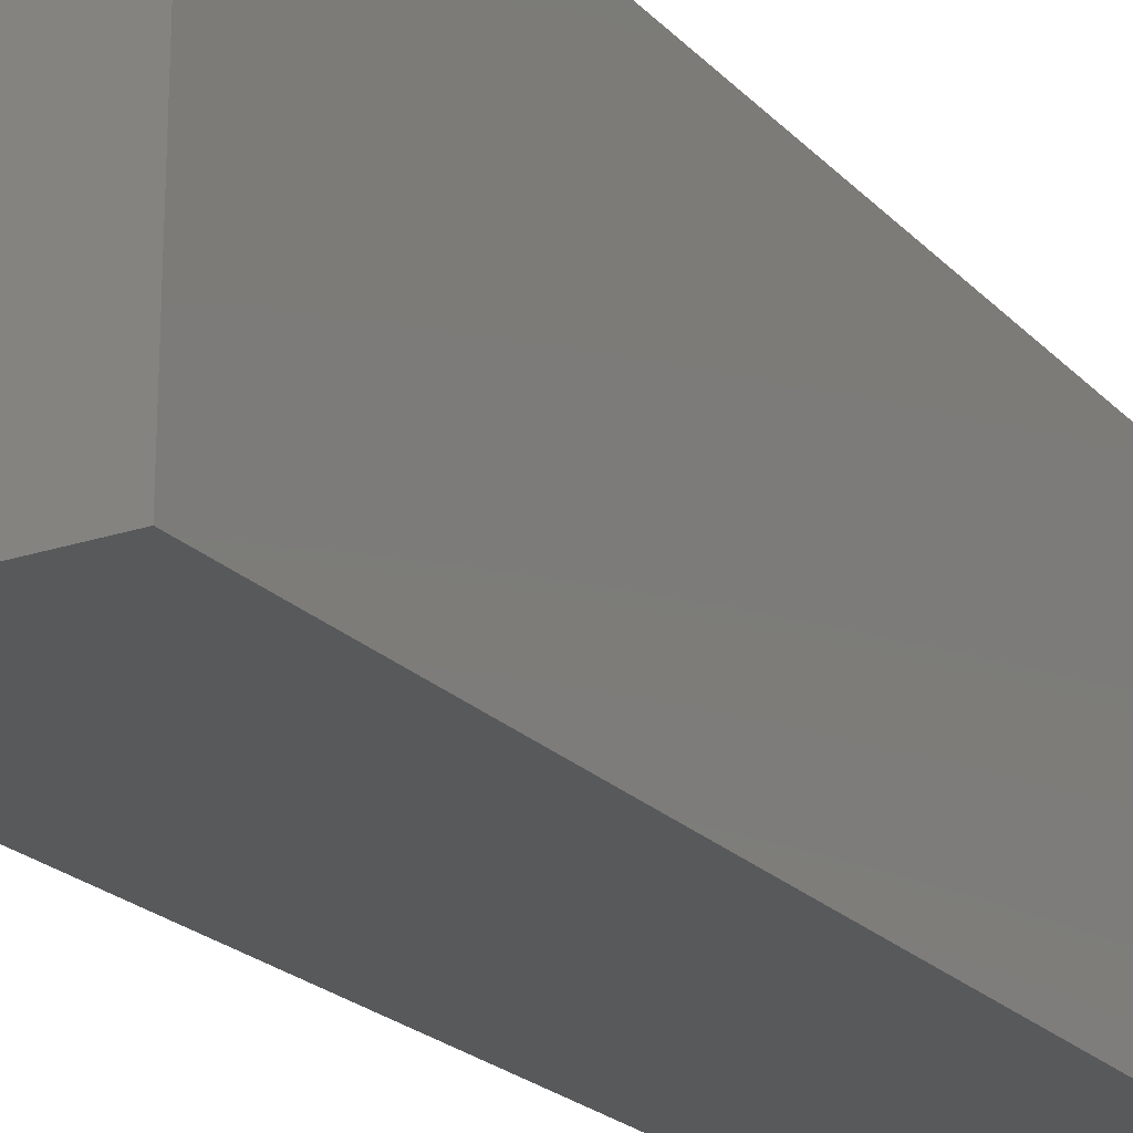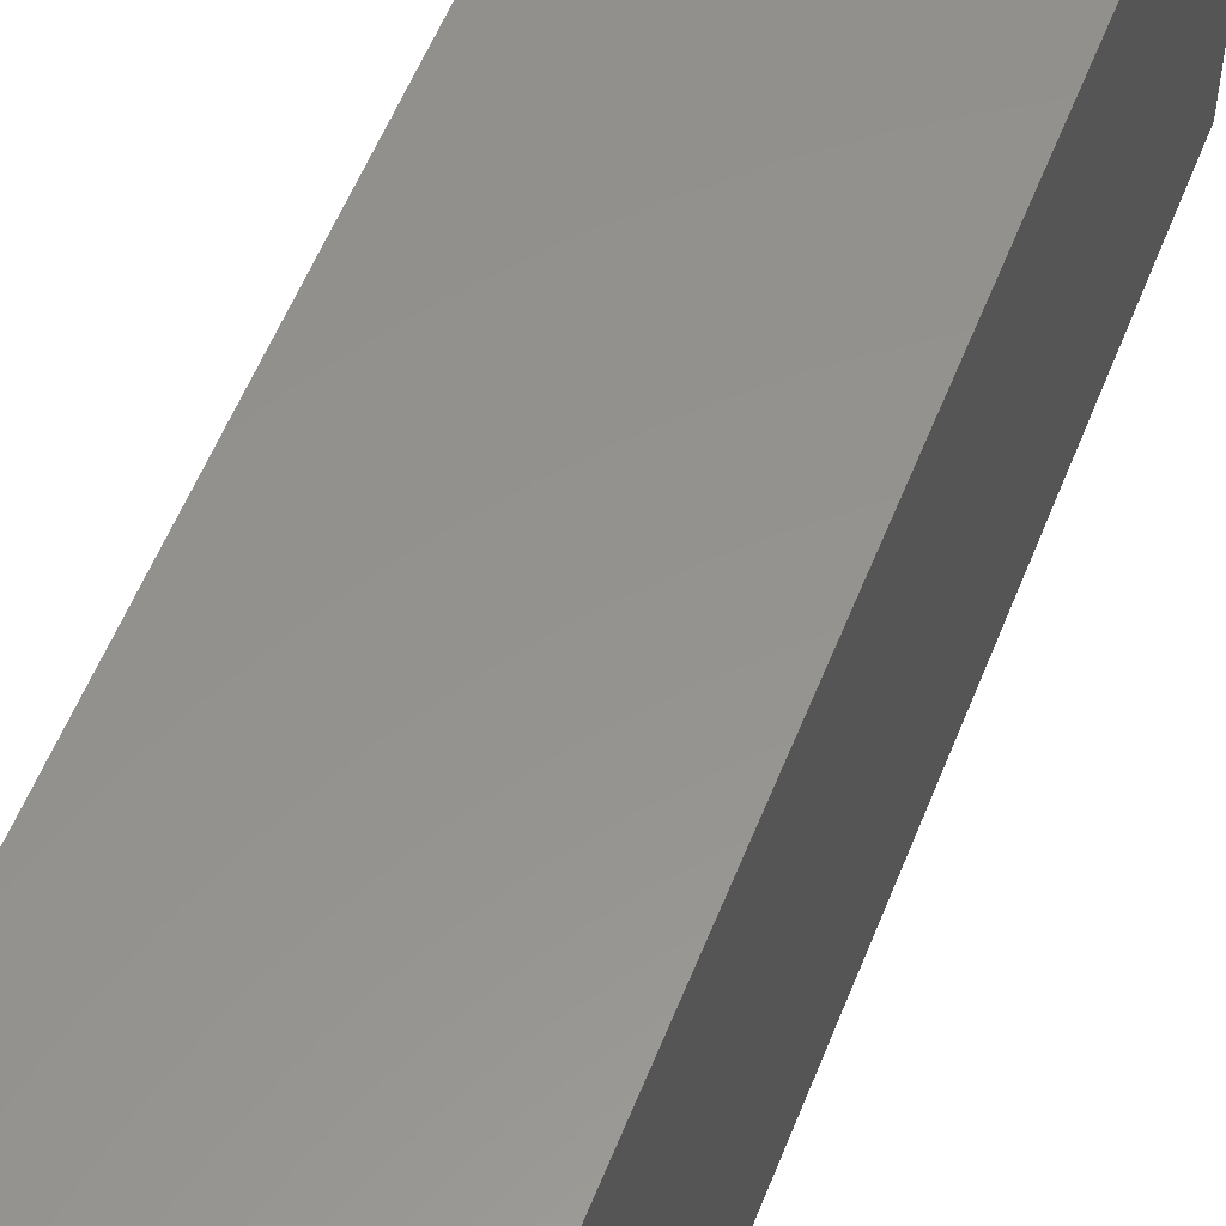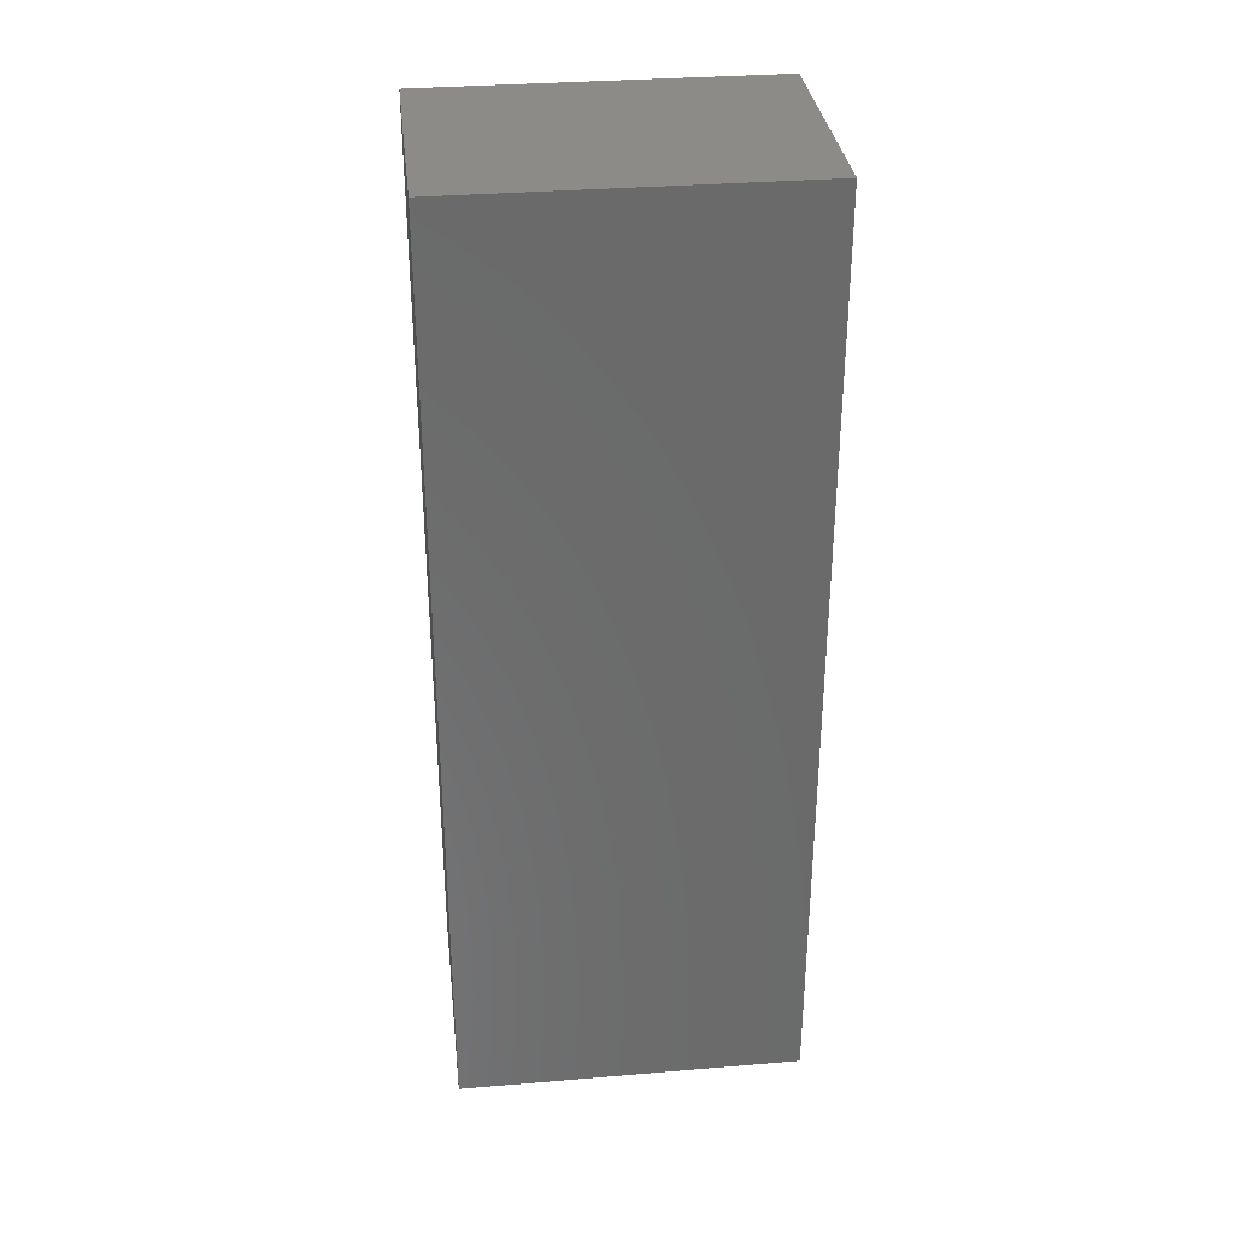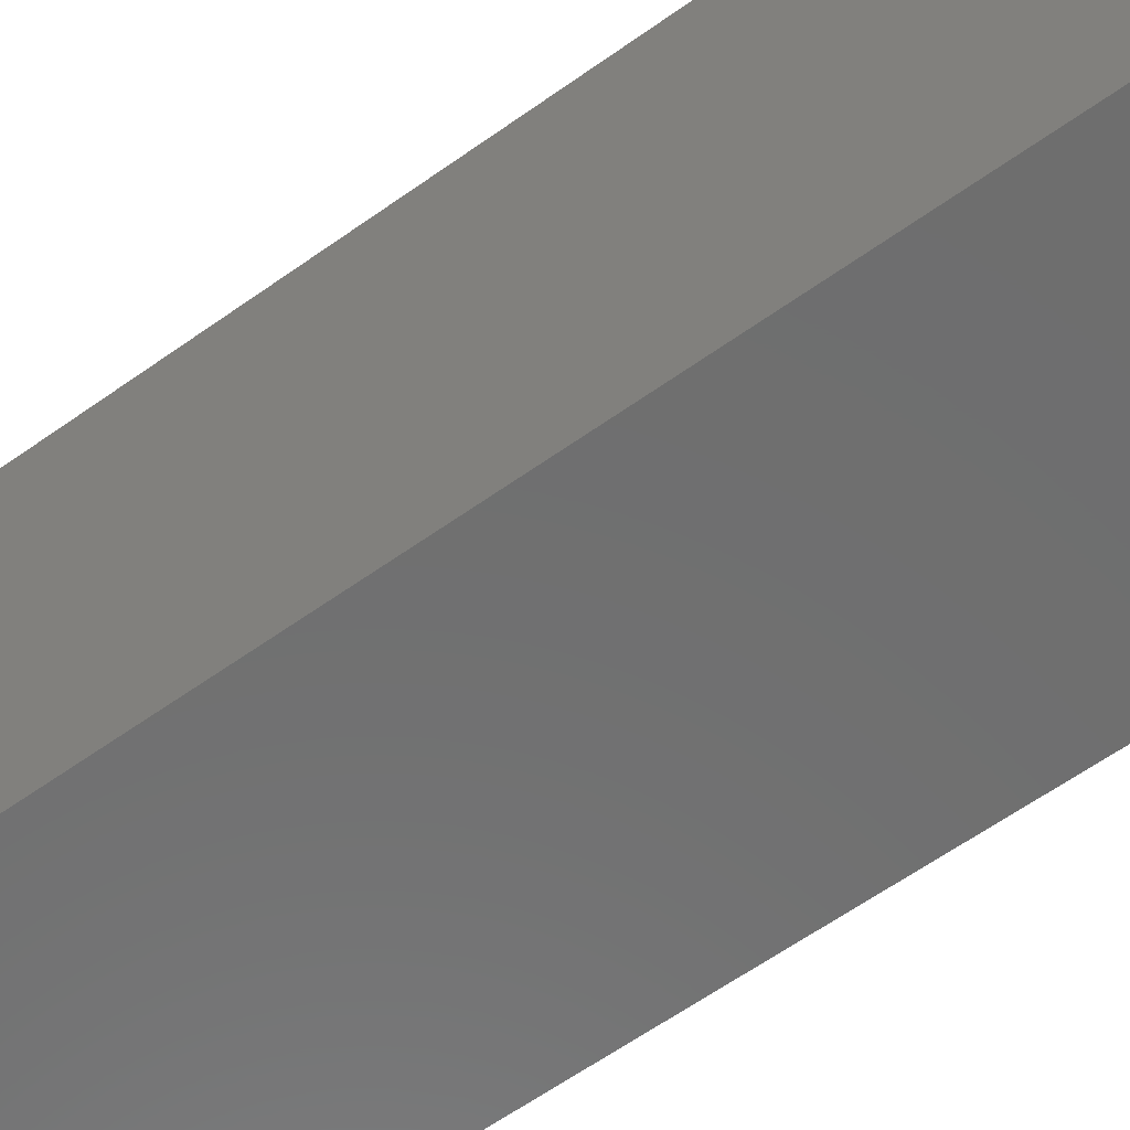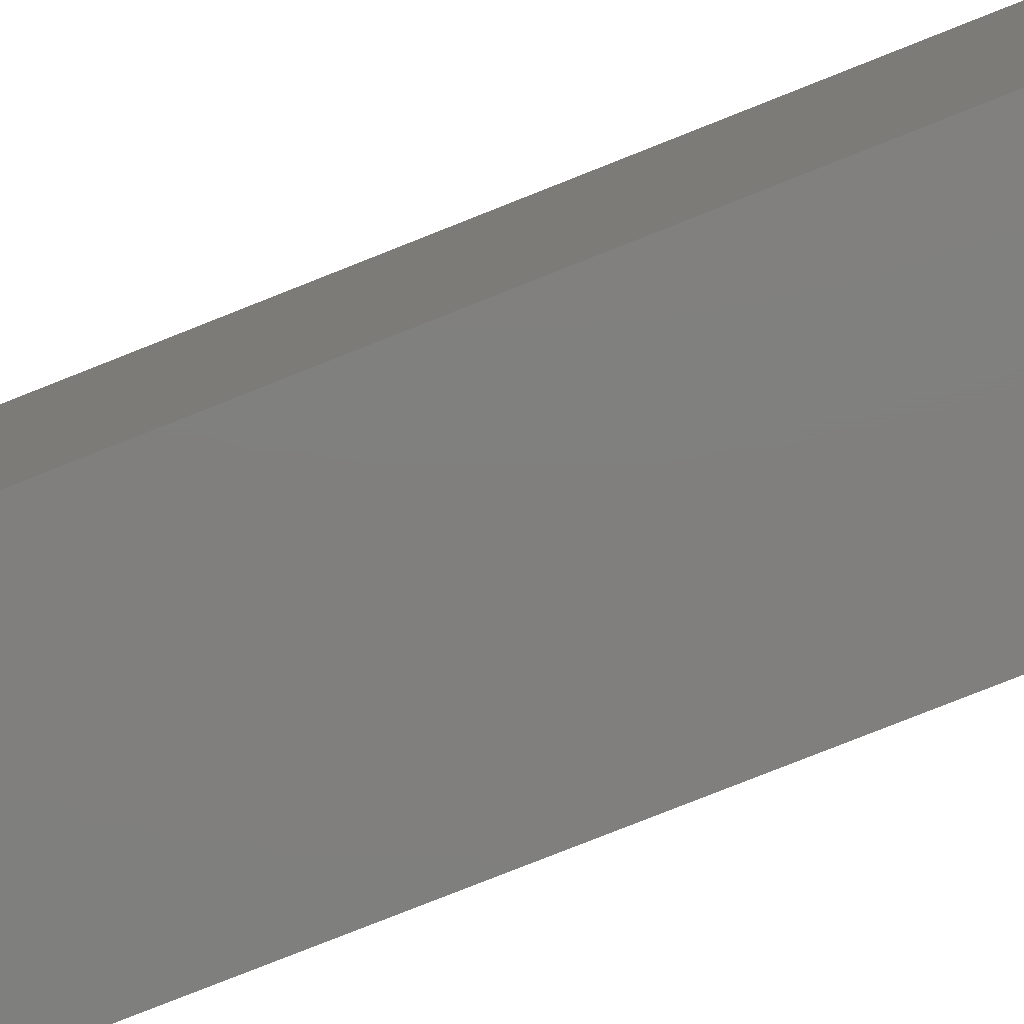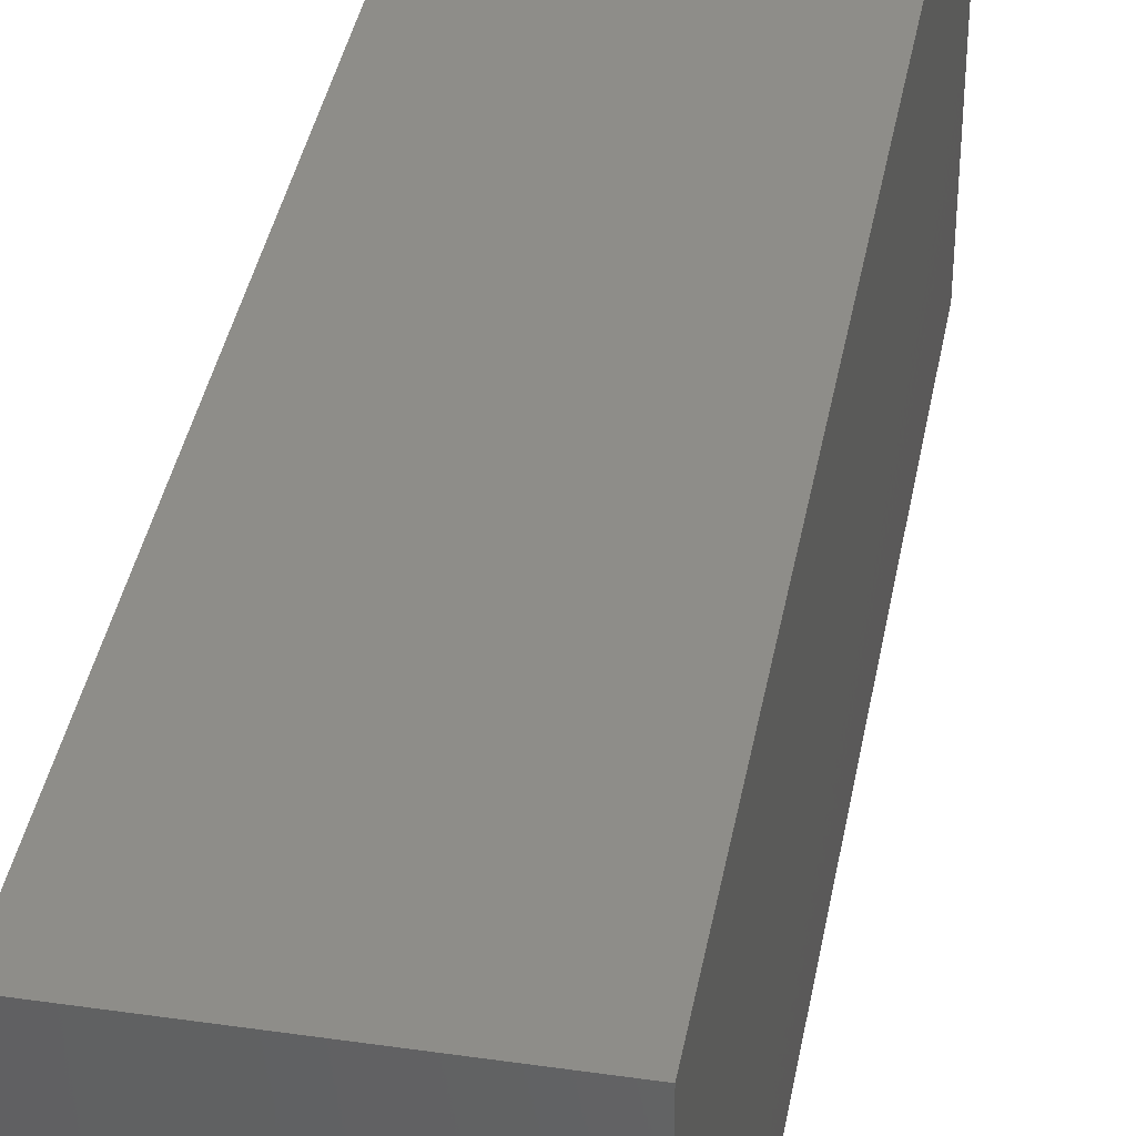
<metadata>
{"format":"stl","ext":"stl","renderer":"f3d","projection":"perspective","resolution":1024,"background":"white","views":[{"elev":-21.8,"azim":-149.5,"up":"+Z"},{"elev":56.4,"azim":-158.6,"up":"+Z"},{"elev":33.2,"azim":-96.5,"up":"+Y"},{"elev":-60.3,"azim":-53.7,"up":"+Z"},{"elev":-79.5,"azim":-68.4,"up":"+Z"},{"elev":38.7,"azim":10.3,"up":"+Z"}]}
</metadata>
<code>
# stl→obj: 8 verts, 12 faces
v 0.013 0.0505 0.0185
v -0.013 0.0505 0.0185
v -0.013 -0.0505 0.0185
v 0.013 -0.0505 0.0185
v 0.013 -0.0505 -0.0185
v -0.013 -0.0505 -0.0185
v -0.013 0.0505 -0.0185
v 0.013 0.0505 -0.0185
f 1 2 3
f 1 3 4
f 5 4 3
f 5 3 6
f 6 3 2
f 6 2 7
f 7 8 5
f 7 5 6
f 8 1 4
f 8 4 5
f 7 2 1
f 7 1 8

</code>
